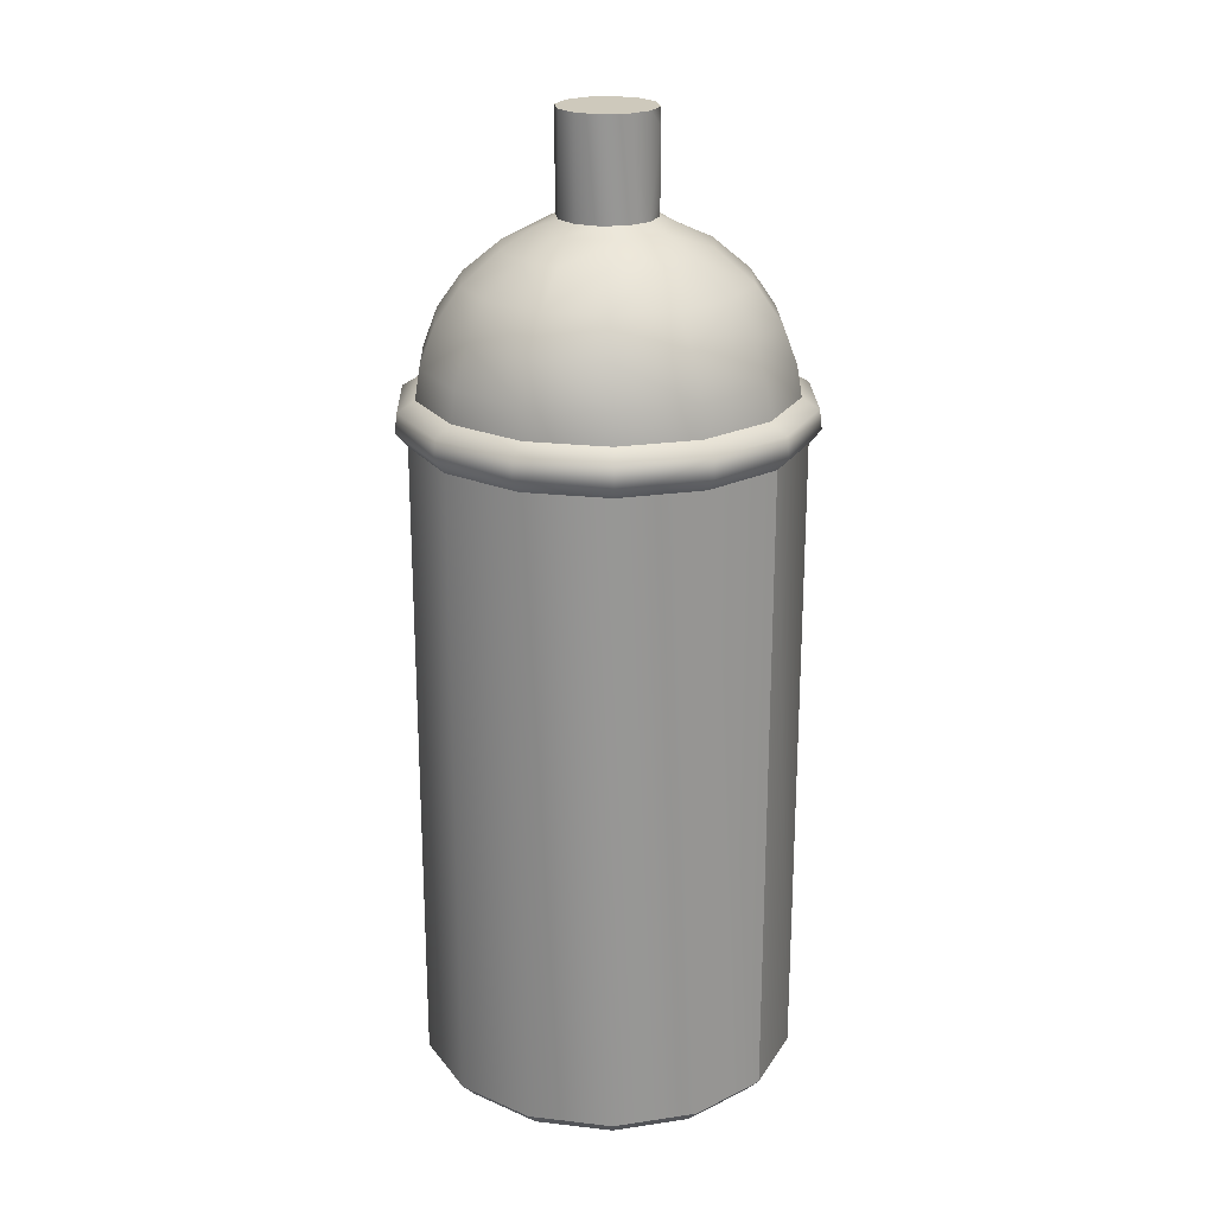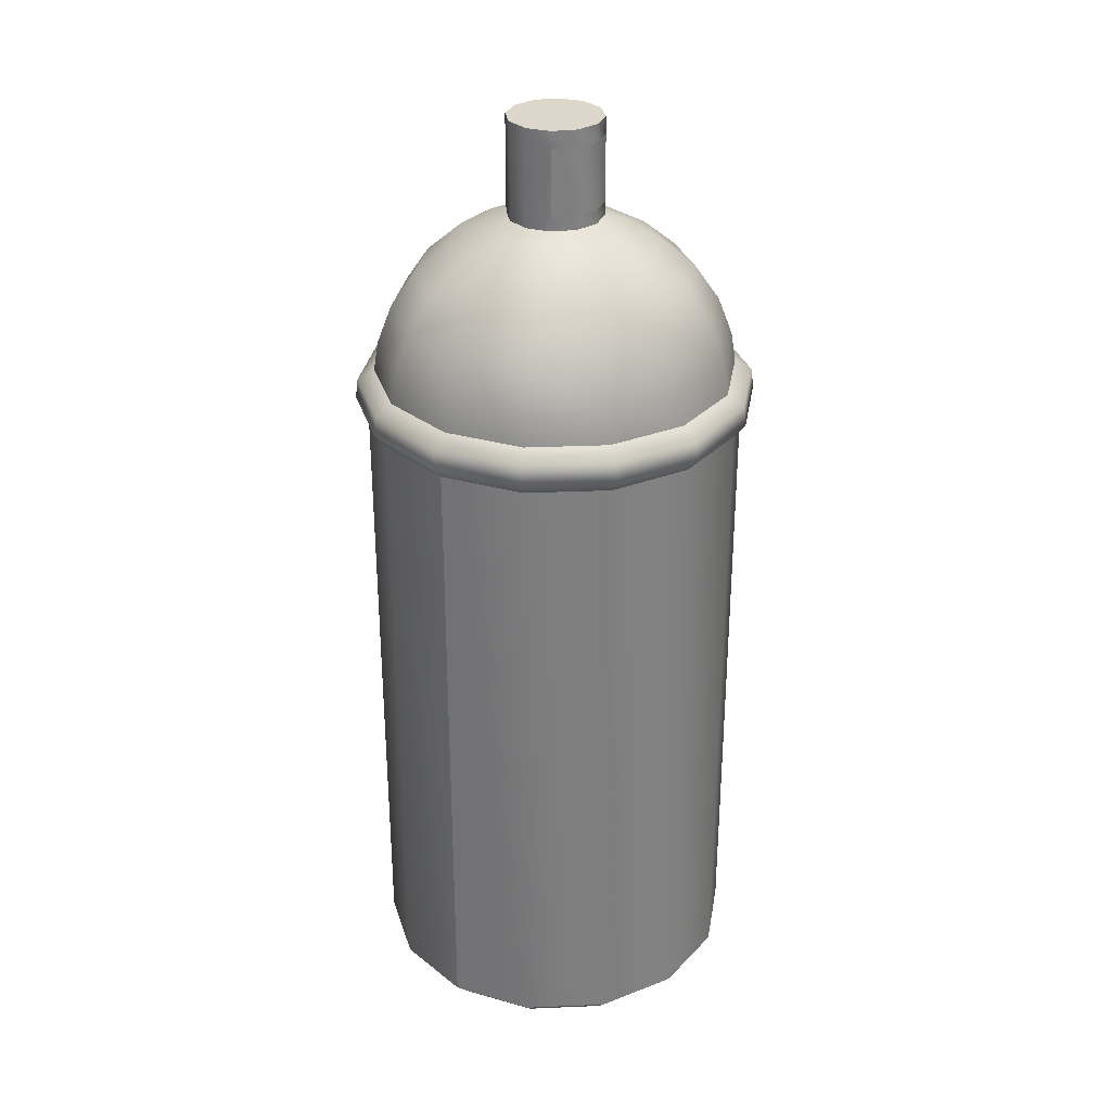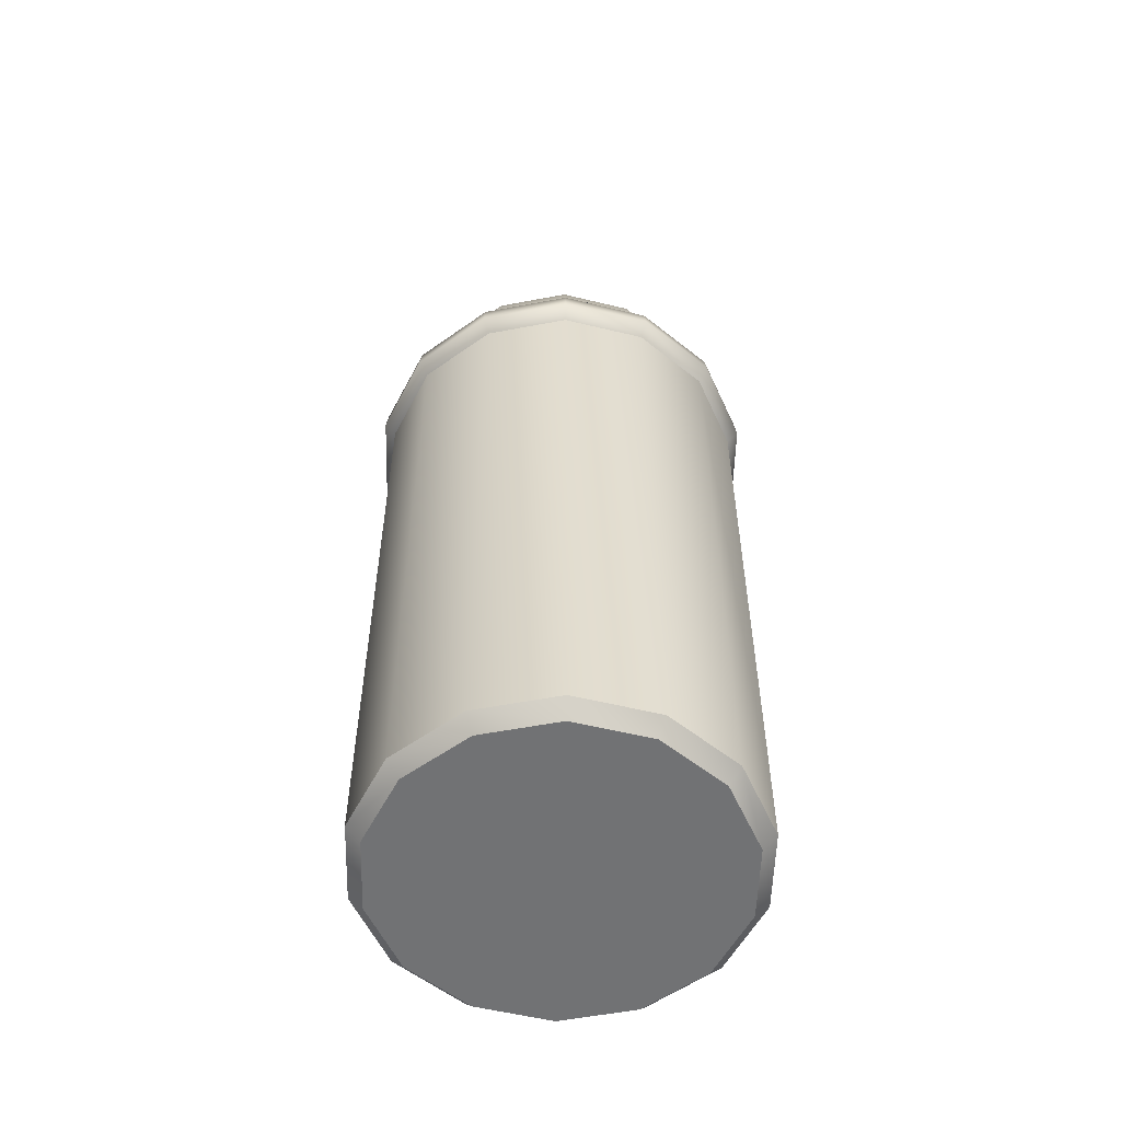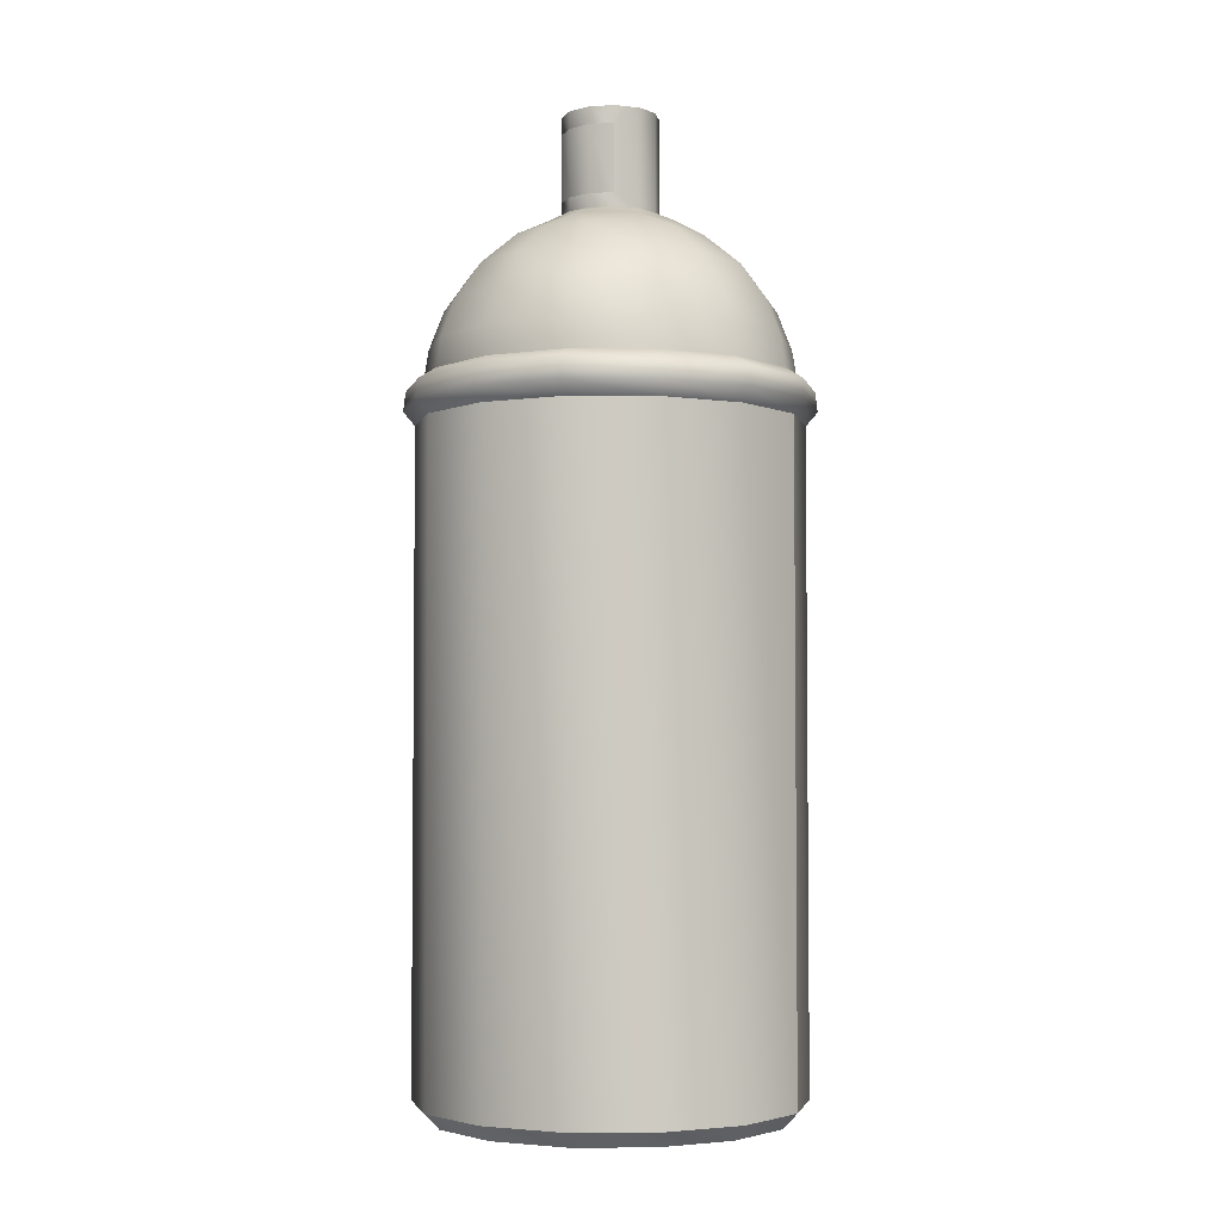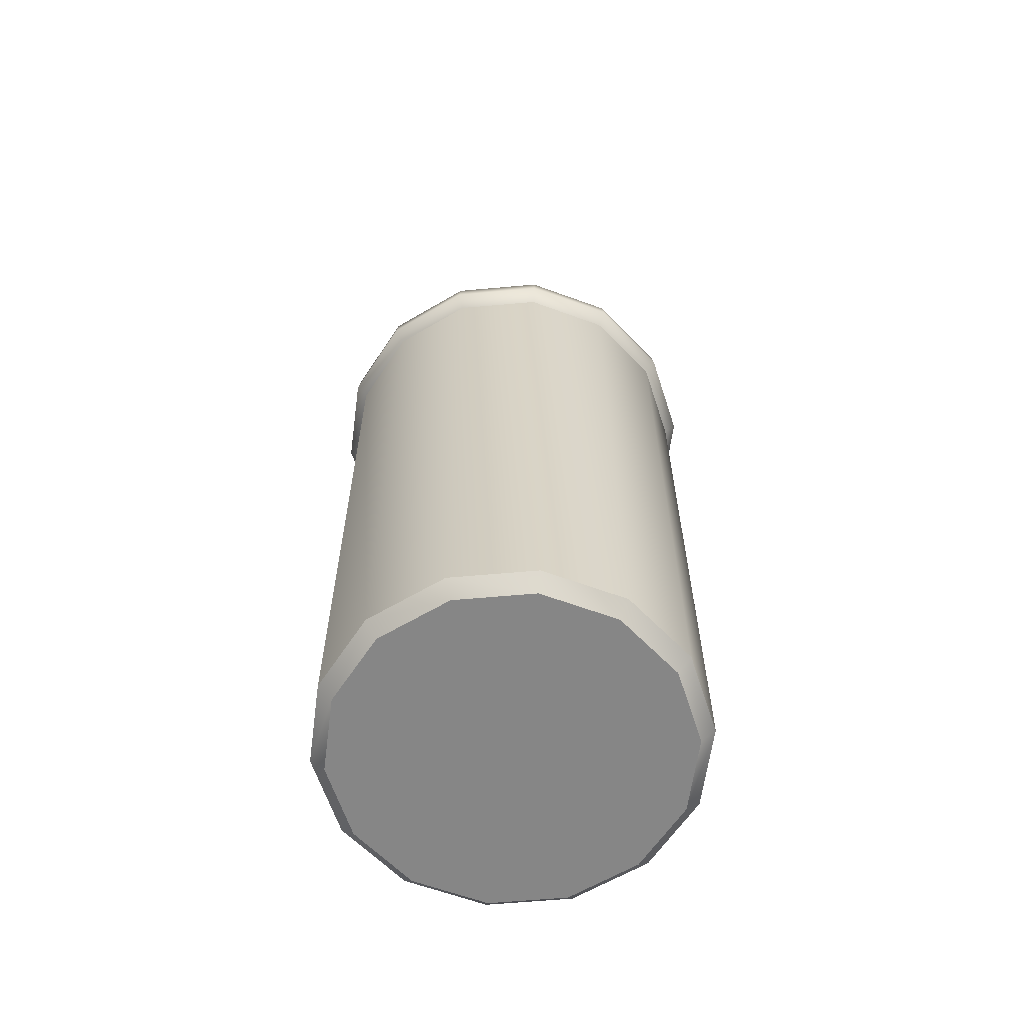
<metadata>
{"format":"obj","ext":"obj","renderer":"f3d","projection":"perspective","resolution":1024,"background":"white","views":[{"elev":22.3,"azim":-143.1,"up":"+Y"},{"elev":30.7,"azim":-54.9,"up":"+Y"},{"elev":-55.4,"azim":-168.7,"up":"+Y"},{"elev":-3.7,"azim":25.3,"up":"+Y"},{"elev":-62.2,"azim":-20.5,"up":"+Y"}]}
</metadata>
<code>
v -0.1038 0.0093 -0.05
v -0.1152 0.0093 0
v -0.1038 0.4019 -0.05
v -0.1152 0.4019 0
v -0.1152 0.0093 0
v -0.1038 0.0093 0.05
v -0.1152 0.4019 0
v -0.1038 0.4019 0.05
v -0.0718 0.0093 -0.0901
v -0.0718 0.4019 -0.0901
v -0.0718 0.0093 0.0901
v -0.0718 0.4019 0.0901
v -0.0256 0.0093 -0.1123
v -0.0256 0.4019 -0.1123
v -0.0256 0.0093 0.1123
v -0.0256 0.4019 0.1123
v 0.0256 0.0093 -0.1123
v 0.0256 0.4019 -0.1123
v 0.0256 0.0093 0.1123
v 0.0256 0.4019 0.1123
v 0.0718 0.0093 -0.0901
v 0.0718 0.4019 -0.0901
v 0.0718 0.0093 0.0901
v 0.0718 0.4019 0.0901
v 0.1038 0.0093 -0.05
v 0.1038 0.4019 -0.05
v 0.1038 0.0093 0.05
v 0.1038 0.4019 0.05
v 0.1152 0.0093 0
v 0.1152 0.4019 0
v 0.1152 0.0093 0
v 0.1152 0.4019 0
v -0.0252 0.5347 0.0145
v -0.0145 0.5347 0.0252
v -0.0252 0.5756 0.0145
v -0.0145 0.5756 0.0252
v 0 0.5347 0.0291
v 0 0.5756 0.0291
v 0.0145 0.5347 0.0252
v 0.0145 0.5756 0.0252
v -0.1224 0.4103 0
v -0.1209 0.4221 0
v -0.1102 0.4103 -0.0531
v -0.1089 0.4221 -0.0524
v -0.1102 0.4103 0.0531
v -0.1089 0.4221 0.0524
v -0.1152 0.4019 0
v -0.1038 0.4019 -0.05
v -0.1038 0.4019 0.05
v -0.0995 0.4286 -0.0479
v -0.1104 0.4286 0
v -0.0995 0.4286 0.0479
v -0.1152 0.0093 0
v -0.1038 0.0093 -0.05
v -0.1063 0 0
v -0.0957 0 -0.0461
v -0.1038 0.0093 0.05
v -0.0957 0 0.0461
v -0.1104 0.4286 0
v -0.0995 0.4286 0.0479
v -0.1075 0.4468 0
v -0.0968 0.4468 0.0466
v -0.0995 0.4286 -0.0479
v -0.0968 0.4468 -0.0466
v -0.0888 0.4699 -0.0428
v -0.0986 0.4699 0
v -0.0888 0.4699 0.0428
v -0.0763 0.4103 0.0957
v -0.0754 0.4221 0.0945
v -0.0763 0.4103 -0.0957
v -0.0754 0.4221 -0.0945
v -0.0718 0.4019 0.0901
v -0.0718 0.4019 -0.0901
v -0.0688 0.4286 -0.0863
v -0.0688 0.4286 0.0863
v -0.0826 0.4915 0
v -0.0745 0.4915 0.0365
v -0.0745 0.4915 -0.0365
v -0.0718 0.0093 -0.0901
v -0.0662 0 -0.0831
v -0.0718 0.0093 0.0901
v -0.0662 0 0.0831
v -0.0688 0.4286 -0.0863
v -0.067 0.4468 -0.084
v -0.0688 0.4286 0.0863
v -0.067 0.4468 0.084
v -0.0662 0 -0.0831
v -0.0662 0 0.0831
v -0.0957 0 -0.0461
v -0.0957 0 0.0461
v -0.0615 0.4699 -0.0771
v -0.0615 0.4699 0.0771
v -0.0513 0.4915 0.066
v -0.0513 0.4915 -0.066
v -0.0594 0.5104 0
v -0.0535 0.5104 -0.0271
v -0.0535 0.5104 0.0271
v -0.1063 0 0
v -0.0366 0.5104 -0.0491
v -0.0366 0.5104 0.0491
v -0.0272 0.4103 -0.1193
v -0.0269 0.4221 -0.1179
v -0.0272 0.4103 0.1193
v -0.0269 0.4221 0.1179
v -0.0256 0.4019 -0.1123
v -0.0256 0.4019 0.1123
v -0.0245 0.4286 -0.1076
v -0.0245 0.4286 0.1076
v -0.0256 0.0093 0.1123
v -0.0236 0 0.1036
v -0.0256 0.0093 -0.1123
v -0.0236 0 -0.1036
v -0.0245 0.4286 -0.1076
v -0.0239 0.4468 -0.1048
v -0.0245 0.4286 0.1076
v -0.0239 0.4468 0.1048
v -0.0286 0.5212 -0.0271
v -0.0404 0.5212 0
v -0.0286 0.5212 0.0271
v -0.0236 0 -0.1036
v -0.0236 0 0.1036
v -0.0219 0.4699 -0.0962
v -0.0219 0.4699 0.0962
v -0.0182 0.4915 0.0821
v -0.0181 0.4915 -0.082
v -0.0252 0.5264 -0.0145
v -0.0291 0.5264 0
v -0.0252 0.5264 0.0145
v -0.0129 0.5104 0.0609
v -0.0126 0.5104 -0.0608
v -0.0291 0.5861 0
v -0.0291 0.5264 0
v -0.0252 0.5756 0.0145
v -0.0252 0.5347 0.0145
v -0.0252 0.5264 -0.0145
v -0.0252 0.5861 -0.0145
v -0.0252 0.5264 0.0145
v -0.0145 0.5264 0.0252
v -0.0145 0.5347 0.0252
v -0.0145 0.5264 -0.0252
v -0.0145 0.5861 -0.0252
v -0.0145 0.5756 0.0252
v -0.0252 0.5861 0.0145
v -0.0145 0.5861 0.0252
v -0.0145 0.5861 0.0252
v -0.0145 0.5861 -0.0252
v -0.0252 0.5861 0.0145
v -0.0252 0.5861 -0.0145
v 0 0.5212 0.0425
v 0 0.5212 -0.0425
v -0.0291 0.5861 0
v -0.0145 0.5264 -0.0252
v -0.0145 0.5264 0.0252
v 0 0.5264 -0.0291
v 0 0.5264 0.0291
v 0 0.5264 0.0291
v 0 0.5347 0.0291
v 0 0.5264 -0.0291
v 0 0.5861 -0.0291
v 0 0.5756 0.0291
v 0 0.5861 0.0291
v 0 0.5861 0.0291
v 0 0.5861 -0.0291
v 0.0182 0.4915 0.0821
v 0.0128 0.5104 0.0609
v 0.0272 0.4103 0.1193
v 0.0269 0.4221 0.1179
v 0.0236 0 -0.1036
v 0.0236 0 0.1036
v 0.0256 0.0093 -0.1123
v 0.0236 0 -0.1036
v 0.0256 0.0093 0.1123
v 0.0236 0 0.1036
v 0.0272 0.4103 -0.1193
v 0.0256 0.4019 -0.1123
v 0.0256 0.4019 0.1123
v 0.0269 0.4221 -0.1179
v 0.0245 0.4286 -0.1076
v 0.0245 0.4286 0.1076
v 0.0245 0.4286 -0.1076
v 0.0239 0.4468 -0.1048
v 0.0245 0.4286 0.1076
v 0.0239 0.4468 0.1048
v 0.0219 0.4699 -0.0962
v 0.0219 0.4699 0.0962
v 0.0182 0.4915 -0.0821
v 0.0128 0.5104 -0.0609
v 0.0145 0.5264 0.0252
v 0.0145 0.5347 0.0252
v 0.0145 0.5264 -0.0252
v 0.0145 0.5861 -0.0252
v 0.0145 0.5756 0.0252
v 0.0145 0.5861 0.0252
v 0.0145 0.5861 -0.0252
v 0.0145 0.5861 0.0252
v 0.0252 0.5264 0.0145
v 0.0252 0.5861 0.0145
v 0.0286 0.5212 -0.0271
v 0.0145 0.5264 -0.0252
v 0.0286 0.5212 0.0271
v 0.0145 0.5264 0.0252
v 0.0252 0.5264 -0.0145
v 0.0252 0.5264 0.0145
v 0.0291 0.5861 0
v 0.0252 0.5861 -0.0145
v 0.0252 0.5861 0.0145
v 0.0371 0.5104 -0.0491
v 0.0371 0.5104 0.0491
v 0.0252 0.5264 -0.0145
v 0.0252 0.5861 -0.0145
v 0.0539 0.5104 -0.0271
v 0.0539 0.5104 0.0271
v 0.0291 0.5264 0
v 0.0291 0.5861 0
v 0.0515 0.4915 -0.066
v 0.0515 0.4915 0.066
v 0.0404 0.5212 0
v 0.0291 0.5264 0
v 0.0615 0.4699 0.0771
v 0.0615 0.4699 -0.0771
v 0.067 0.4468 -0.084
v 0.067 0.4468 0.084
v 0.0662 0 0.0831
v 0.0662 0 -0.0831
v 0.0598 0.5104 0
v 0.0688 0.4286 -0.0863
v 0.0688 0.4286 0.0863
v 0.0718 0.0093 0.0901
v 0.0662 0 0.0831
v 0.0718 0.0093 -0.0901
v 0.0662 0 -0.0831
v 0.0754 0.4221 -0.0945
v 0.0688 0.4286 -0.0863
v 0.0754 0.4221 0.0945
v 0.0688 0.4286 0.0863
v 0.0763 0.4103 -0.0957
v 0.0718 0.4019 -0.0901
v 0.0763 0.4103 0.0957
v 0.0718 0.4019 0.0901
v 0.0746 0.4915 -0.0365
v 0.0746 0.4915 0.0365
v 0.0957 0 0.0461
v 0.0957 0 -0.0461
v 0.1063 0 0
v 0.0828 0.4915 0
v 0.0888 0.4699 -0.0428
v 0.0888 0.4699 0.0428
v 0.0968 0.4468 -0.0466
v 0.0968 0.4468 0.0466
v 0.0995 0.4286 -0.0479
v 0.0995 0.4286 0.0479
v 0.1038 0.0093 -0.05
v 0.0957 0 -0.0461
v 0.1038 0.0093 0.05
v 0.0957 0 0.0461
v 0.0986 0.4699 0
v 0.1089 0.4221 -0.0524
v 0.0995 0.4286 -0.0479
v 0.1089 0.4221 0.0524
v 0.0995 0.4286 0.0479
v 0.1102 0.4103 0.0531
v 0.1038 0.4019 0.05
v 0.1102 0.4103 -0.0531
v 0.1038 0.4019 -0.05
v 0.1075 0.4468 0
v 0.1104 0.4286 0
v 0.1152 0.0093 0
v 0.1063 0 0
v 0.1209 0.4221 0
v 0.1104 0.4286 0
v 0.1224 0.4103 0
v 0.1152 0.4019 0
f 22 21 22
f 26 21 22
f 26 25 21
f 30 25 26
f 30 29 25
f 4 2 4
f 3 2 4
f 3 1 2
f 10 1 3
f 10 9 1
f 14 9 10
f 14 13 9
f 18 13 14
f 18 17 13
f 22 17 18
f 22 21 17
f 6 7 5
f 6 7 6
f 6 8 7
f 11 8 6
f 11 12 8
f 15 12 11
f 15 16 12
f 19 16 15
f 19 20 16
f 23 20 19
f 23 24 20
f 23 24 23
f 27 24 23
f 27 28 24
f 31 28 27
f 31 32 28
f 34 35 33
f 34 35 34
f 34 36 35
f 37 36 34
f 37 38 36
f 39 38 37
f 39 40 38
f 204 206 204
f 205 206 204
f 205 195 206
f 194 195 205
f 194 162 195
f 163 162 194
f 163 145 162
f 146 145 163
f 146 147 145
f 148 147 146
f 148 151 147
f 184 220 221
f 186 122 125
f 186 122 186
f 186 184 122
f 215 184 186
f 215 220 184
f 246 220 215
f 246 221 220
f 246 221 246
f 246 248 221
f 256 248 246
f 256 265 248
f 247 265 256
f 187 215 186
f 65 91 65
f 94 91 65
f 94 122 91
f 94 122 94
f 94 125 122
f 99 125 94
f 99 130 125
f 76 65 76
f 78 65 76
f 78 94 65
f 96 94 78
f 96 99 94
f 117 99 96
f 117 130 99
f 150 130 117
f 150 130 130
f 187 130 150
f 187 125 130
f 186 125 187
f 96 118 117
f 95 118 96
f 95 97 118
f 95 97 95
f 95 77 97
f 95 77 95
f 95 76 77
f 95 76 95
f 95 78 76
f 96 78 95
f 128 119 153
f 118 119 128
f 118 119 119
f 97 119 118
f 97 100 119
f 97 100 97
f 97 93 100
f 77 93 97
f 77 67 93
f 76 67 77
f 76 66 67
f 76 66 76
f 76 65 66
f 93 67 92
f 100 124 129
f 93 124 100
f 93 123 124
f 92 123 93
f 92 86 123
f 67 86 92
f 67 62 86
f 66 62 67
f 66 61 62
f 65 61 66
f 183 182 183
f 116 182 183
f 116 115 182
f 86 115 116
f 86 85 115
f 62 85 86
f 62 60 85
f 61 60 62
f 61 59 60
f 64 59 61
f 64 63 59
f 247 249 265
f 219 249 247
f 219 222 249
f 185 222 219
f 185 183 222
f 123 183 185
f 123 116 183
f 86 116 123
f 247 219 247
f 216 219 247
f 216 185 219
f 216 185 216
f 216 164 185
f 165 164 216
f 245 247 245
f 241 247 245
f 241 216 247
f 212 216 241
f 212 216 216
f 208 216 212
f 208 165 216
f 200 165 208
f 200 165 165
f 149 165 200
f 149 165 165
f 129 165 149
f 129 164 165
f 124 164 129
f 124 185 164
f 123 185 124
f 202 217 202
f 218 217 202
f 218 217 217
f 203 217 218
f 203 200 217
f 201 200 203
f 201 149 200
f 155 149 201
f 155 149 149
f 153 149 155
f 153 149 149
f 119 149 153
f 119 129 149
f 100 129 119
f 208 200 208
f 212 200 208
f 212 217 200
f 225 217 212
f 225 211 217
f 240 211 225
f 240 215 211
f 240 215 240
f 240 246 215
f 245 246 240
f 245 256 246
f 245 256 245
f 245 247 256
f 240 245 240
f 225 245 240
f 225 245 245
f 212 245 225
f 212 241 245
f 198 187 150
f 207 187 198
f 207 215 187
f 207 215 207
f 207 211 215
f 198 211 207
f 198 217 211
f 128 118 128
f 127 118 128
f 127 118 118
f 126 118 127
f 126 117 118
f 152 117 126
f 152 150 117
f 154 150 152
f 154 150 150
f 199 150 154
f 199 198 150
f 202 198 199
f 202 217 198
f 244 243 244
f 242 243 244
f 242 224 243
f 223 224 242
f 223 168 224
f 169 168 223
f 169 120 168
f 121 120 169
f 121 87 120
f 88 87 121
f 88 89 87
f 90 89 88
f 90 98 89
f 109 110 109
f 81 110 109
f 81 82 110
f 57 82 81
f 57 58 82
f 57 58 57
f 57 55 58
f 53 55 57
f 53 55 55
f 54 55 53
f 54 56 55
f 79 56 54
f 79 56 79
f 79 80 56
f 111 80 79
f 111 112 80
f 170 112 111
f 170 171 112
f 230 171 170
f 230 231 171
f 252 231 230
f 252 253 231
f 252 268 253
f 267 268 252
f 267 268 268
f 254 268 267
f 254 255 268
f 228 255 254
f 228 229 255
f 172 229 228
f 172 173 229
f 109 173 172
f 109 110 173
f 269 261 269
f 259 261 269
f 259 238 261
f 234 238 259
f 234 238 238
f 167 238 234
f 167 166 238
f 167 166 167
f 167 103 166
f 104 103 167
f 104 68 103
f 238 239 238
f 166 239 238
f 166 176 239
f 103 176 166
f 103 106 176
f 68 106 103
f 68 72 106
f 235 234 235
f 179 234 235
f 179 167 234
f 108 167 179
f 108 104 167
f 75 104 108
f 75 104 104
f 69 104 75
f 69 68 104
f 45 68 69
f 45 72 68
f 45 72 45
f 45 49 72
f 52 69 75
f 46 69 52
f 46 45 69
f 46 45 46
f 46 41 45
f 42 41 46
f 42 43 41
f 44 43 42
f 44 70 43
f 71 70 44
f 71 101 70
f 45 49 45
f 41 49 45
f 41 47 49
f 43 47 41
f 43 48 47
f 70 48 43
f 70 73 48
f 101 73 70
f 101 105 73
f 174 105 101
f 174 175 105
f 71 101 71
f 102 101 71
f 102 174 101
f 177 174 102
f 177 236 174
f 232 236 177
f 232 263 236
f 257 263 232
f 257 271 263
f 269 271 257
f 269 261 271
f 174 175 174
f 236 175 174
f 236 237 175
f 263 237 236
f 263 264 237
f 271 264 263
f 271 272 264
f 261 272 271
f 261 262 272
f 238 262 261
f 238 239 262
f 178 177 178
f 233 177 178
f 233 232 177
f 258 232 233
f 258 257 232
f 270 257 258
f 270 269 257
f 260 269 270
f 260 259 269
f 235 259 260
f 235 234 259
f 160 161 144
f 192 161 160
f 192 193 161
f 197 193 192
f 210 209 210
f 214 209 210
f 214 213 209
f 197 213 214
f 197 196 213
f 192 196 197
f 192 196 196
f 189 196 192
f 189 188 196
f 157 188 189
f 157 156 188
f 139 156 157
f 131 132 131
f 136 132 131
f 136 135 132
f 141 135 136
f 141 140 135
f 159 140 141
f 159 158 140
f 191 158 159
f 191 190 158
f 210 190 191
f 210 209 190
f 52 46 52
f 51 46 52
f 51 42 46
f 50 42 51
f 50 44 42
f 74 44 50
f 74 71 44
f 107 71 74
f 107 102 71
f 178 102 107
f 178 177 102
f 64 63 64
f 84 63 64
f 84 83 63
f 114 83 84
f 114 113 83
f 181 113 114
f 181 180 113
f 65 64 61
f 91 64 65
f 91 84 64
f 122 84 91
f 122 114 84
f 184 114 122
f 184 181 114
f 221 181 184
f 221 180 181
f 221 180 221
f 221 226 180
f 221 226 221
f 248 226 221
f 248 250 226
f 265 250 248
f 265 266 250
f 249 266 265
f 249 251 266
f 222 251 249
f 222 227 251
f 183 227 222
f 183 182 227
f 139 138 156
f 134 138 139
f 134 137 138
f 134 137 134
f 134 132 137
f 133 132 134
f 133 131 132
f 133 131 133
f 133 143 131
f 142 143 133
f 142 144 143
f 160 144 142

</code>
